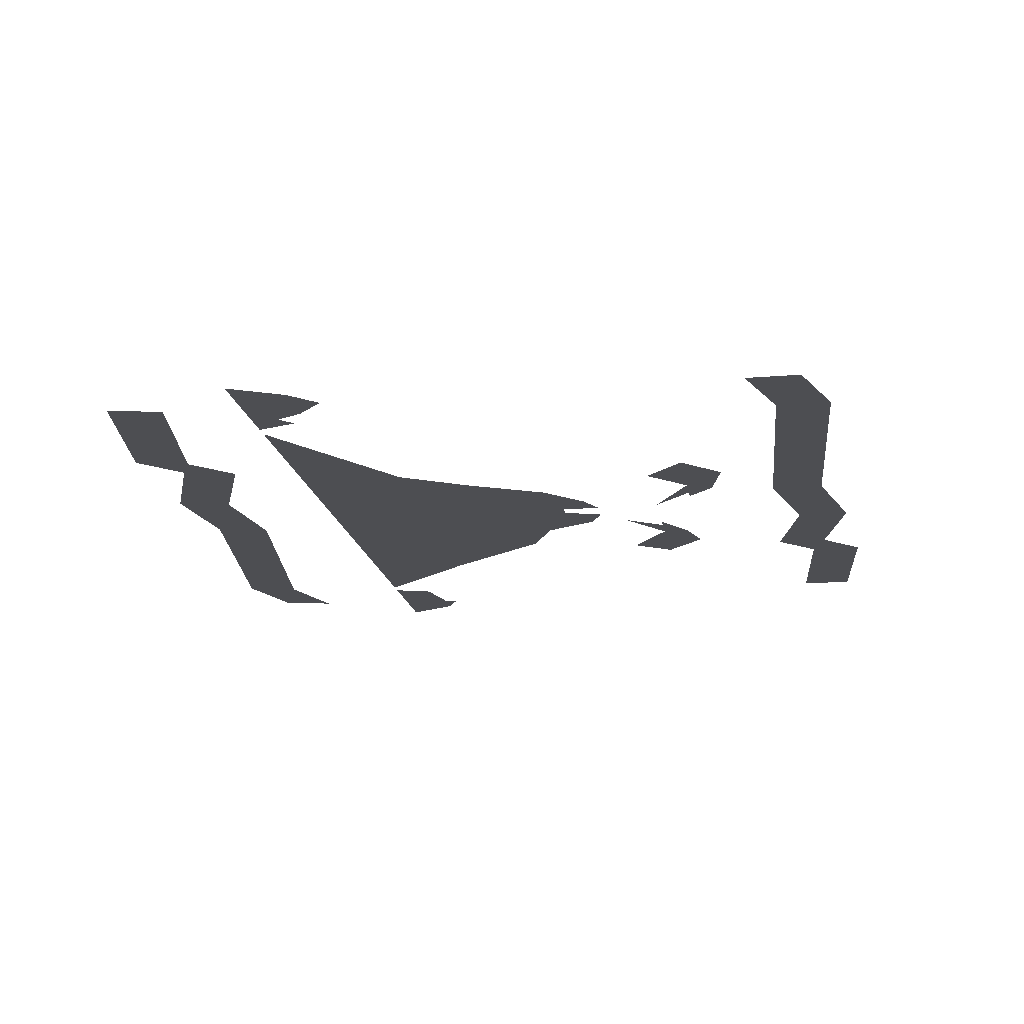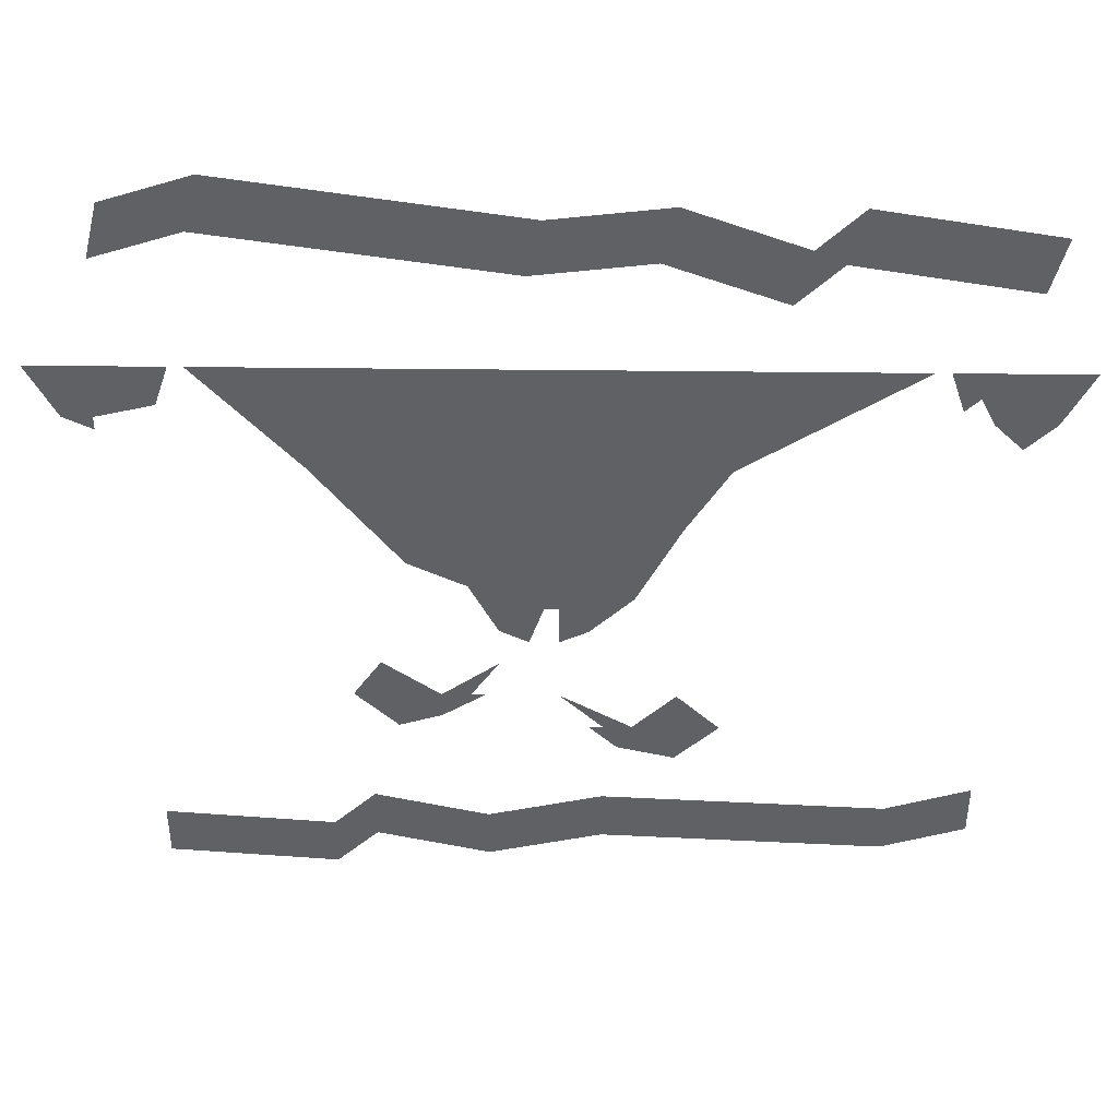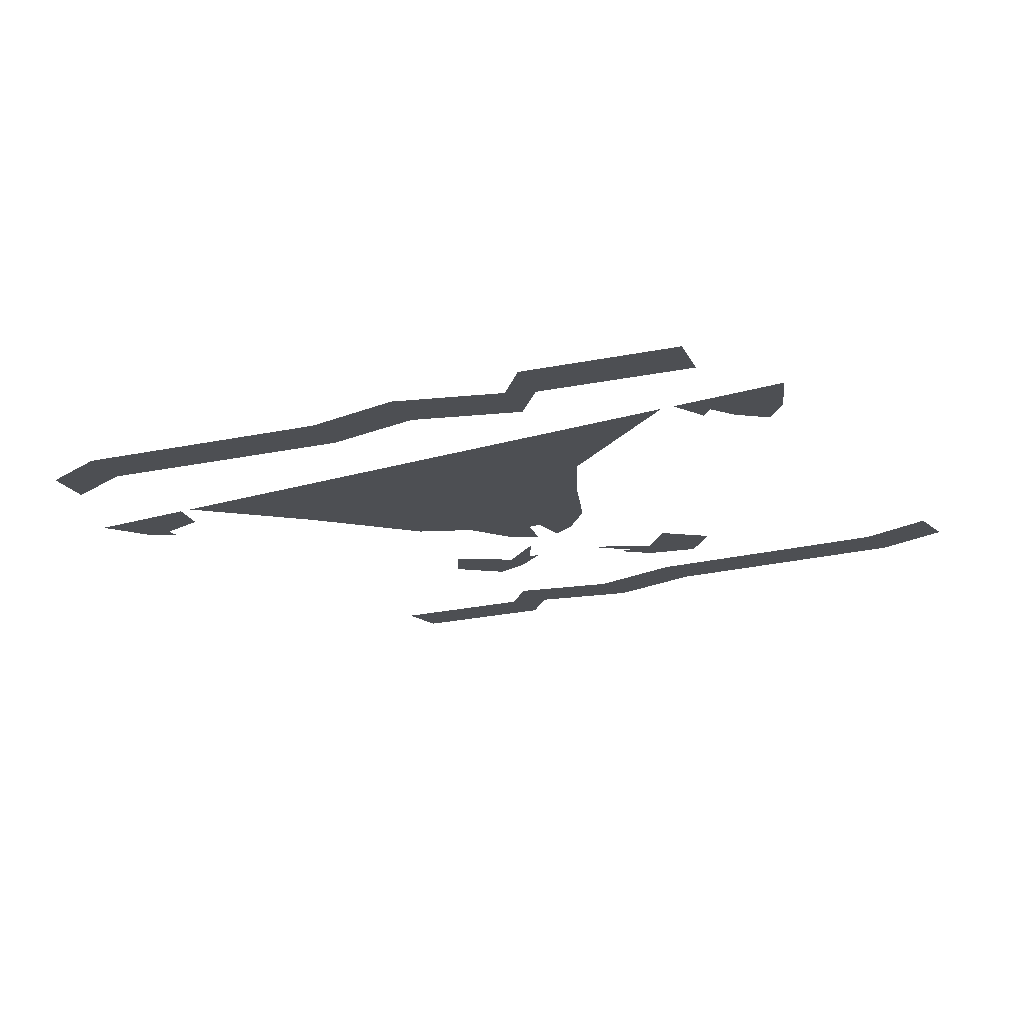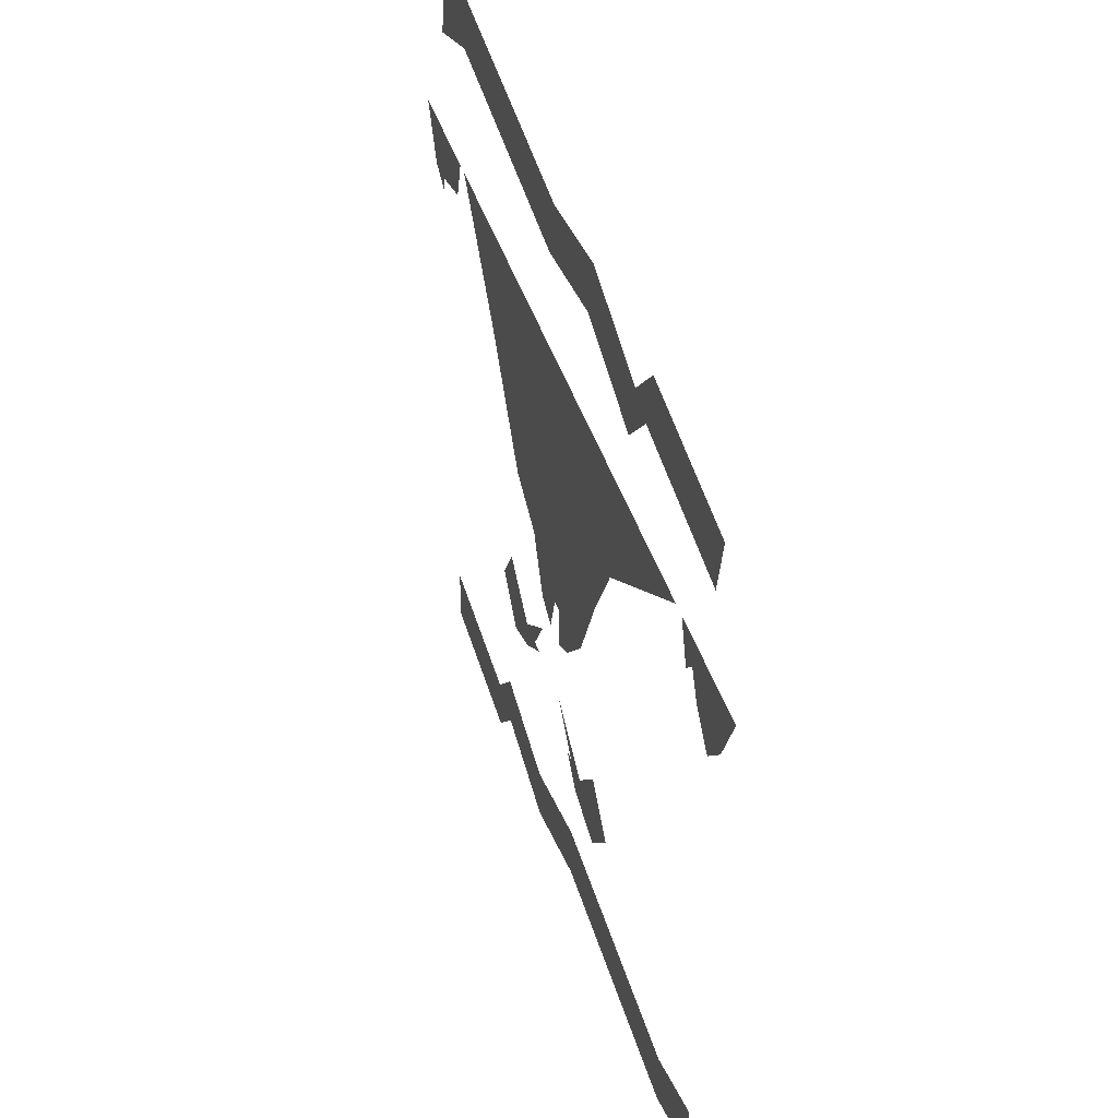
<metadata>
{"format":"obj","ext":"obj","renderer":"f3d","projection":"perspective","resolution":1024,"background":"white","views":[{"elev":-17.2,"azim":-80.6,"up":"+Z"},{"elev":41.9,"azim":-179.2,"up":"+Y"},{"elev":-17.5,"azim":-147.5,"up":"+Z"},{"elev":40.3,"azim":-106.2,"up":"+Y"}]}
</metadata>
<code>
v -0.1406 -0.7188 0.04688
v -0.2344 -0.7344 0.04688
v -0.2266 -0.7656 0.04688
v -0.1328 -0.75 0.04688
v -0.1094 -0.7734 0.04688
v -0.1172 -0.7422 0.04688
v -0.04688 -0.75 0.04688
v -0.05469 -0.7188 0.04688
v 0.01562 -0.7578 0.04688
v 0.007812 -0.7266 0.04688
v 0.1719 -0.7344 0.04688
v 0.1641 -0.7031 0.04688
v 0.2188 -0.75 0.04688
v 0.2109 -0.7188 0.04688
v 0.125 -1.164 0.04688
v 0.2188 -1.156 0.04688
v 0.2188 -1.125 0.04688
v 0.125 -1.133 0.04688
v 0.1016 -1.109 0.04688
v 0.1016 -1.141 0.04688
v 0.03906 -1.125 0.04688
v 0.03906 -1.156 0.04688
v -0.02344 -1.109 0.04688
v -0.02344 -1.141 0.04688
v -0.1797 -1.117 0.04688
v -0.1797 -1.148 0.04688
v -0.2266 -1.102 0.04688
v -0.2266 -1.133 0.04688
v -0.08594 -0.875 0.04688
v 0.125 -0.875 0.04688
v 0.1797 -0.8125 0.04688
v -0.1797 -0.8125 0.04688
v -0.0625 -0.9141 0.04688
v 0.07812 -0.9375 0.04688
v -0.03906 -0.9609 0.04688
v 0.04688 -0.9531 0.04688
v 0 -0.9688 0.04688
v 0.007812 -0.9688 0.04688
v 0.03125 -0.9844 0.04688
v 0.01562 -0.9922 0.04688
v -0.01562 -0.9844 0.04688
v 0 -0.9922 0.04688
v 0.1875 -0.8125 0.04688
v 0.1953 -0.8359 0.04688
v 0.2266 -0.8438 0.04688
v 0.2578 -0.8125 0.04688
v 0.2422 -0.8438 0.04688
v 0.2266 -0.8516 0.04688
v -0.2422 -0.8438 0.04688
v -0.2266 -0.8594 0.04688
v -0.2109 -0.8438 0.04688
v -0.2578 -0.8125 0.04688
v -0.2031 -0.8281 0.04688
v -0.1875 -0.8125 0.04688
v -0.1953 -0.8359 0.04688
v 0.03906 -1.031 0.04688
v 0.0625 -1.047 0.04688
v 0.04688 -1.031 0.04688
v 0.0625 -1.031 0.04688
v 0.03125 -1.008 0.04688
v 0.08594 -1.055 0.04688
v 0.09375 -1.008 0.04688
v 0.1094 -1.031 0.04688
v -0.01562 -1.055 0.04688
v -0.02344 -1.055 0.04688
v -0.03125 -1.07 0.04688
v -0.03906 -1.055 0.04688
v -0.0625 -1.078 0.04688
v -0.08594 -1.055 0.04688
v -0.0625 -1.031 0.04688
v 0 -1.031 0.04688
f 1 2 3
f 1 3 4
f 1 4 5
f 1 5 6
f 6 5 7
f 6 7 8
f 8 7 9
f 8 9 10
f 10 9 11
f 10 11 12
f 12 11 13
f 12 13 14
f 15 16 17
f 15 17 18
f 15 18 19
f 15 19 20
f 20 19 21
f 20 21 22
f 22 21 23
f 22 23 24
f 24 23 25
f 24 25 26
f 26 25 27
f 26 27 28
f 34 33 35
f 34 35 36
f 36 35 37
f 36 37 38
f 36 38 39
f 39 38 40
f 35 41 37
f 37 41 42
f 29 30 31
f 29 31 32
f 43 44 45
f 43 45 46
f 46 45 47
f 47 45 48
f 49 50 51
f 49 51 52
f 52 51 53
f 52 53 54
f 54 53 55
f 30 29 33
f 30 33 34
f 56 57 58
f 58 57 59
f 58 59 60
f 57 61 59
f 59 61 62
f 62 61 63
f 64 65 66
f 66 65 67
f 66 67 68
f 68 67 69
f 69 67 70
f 67 65 71

</code>
